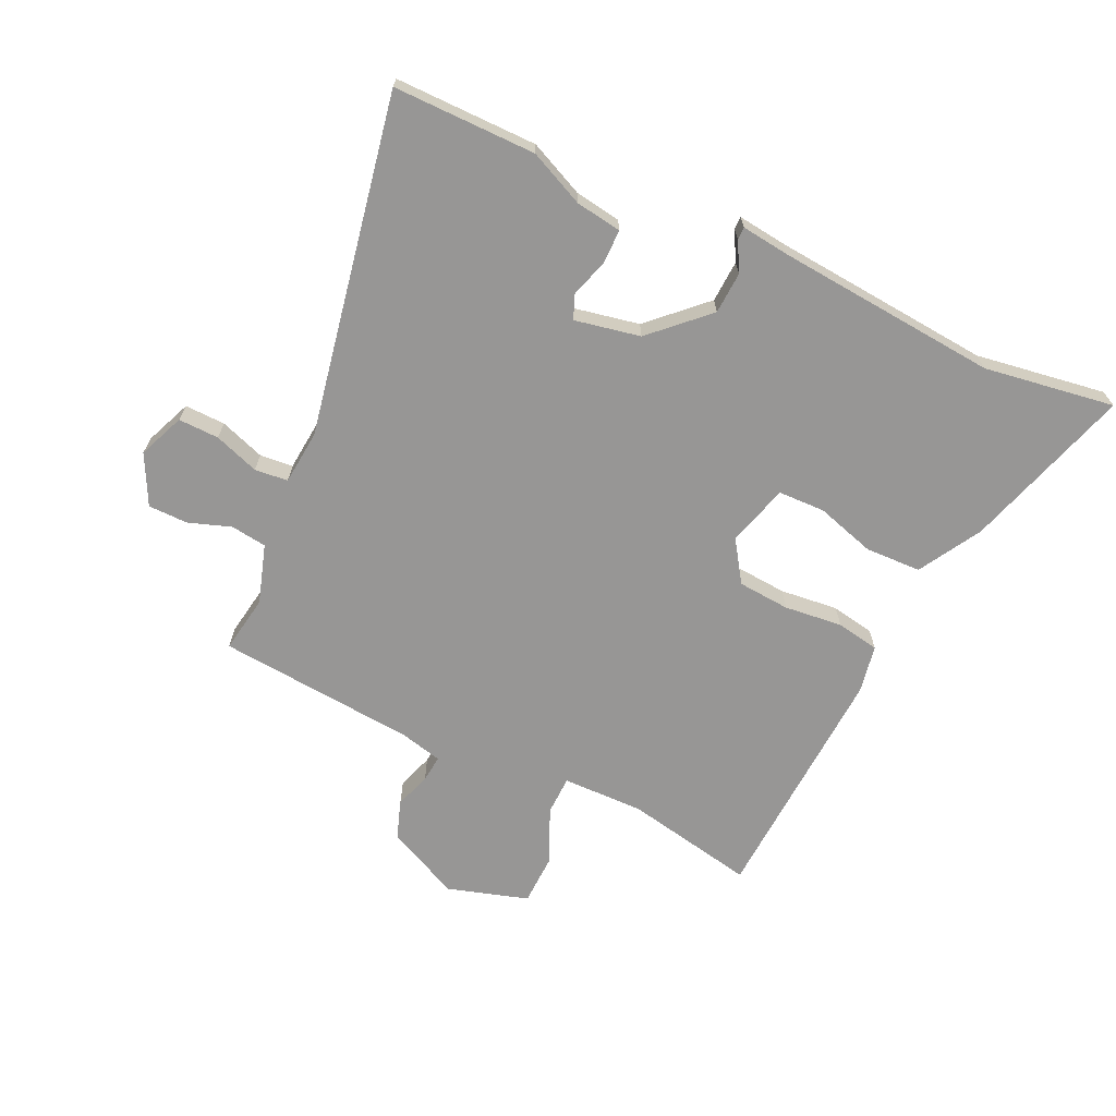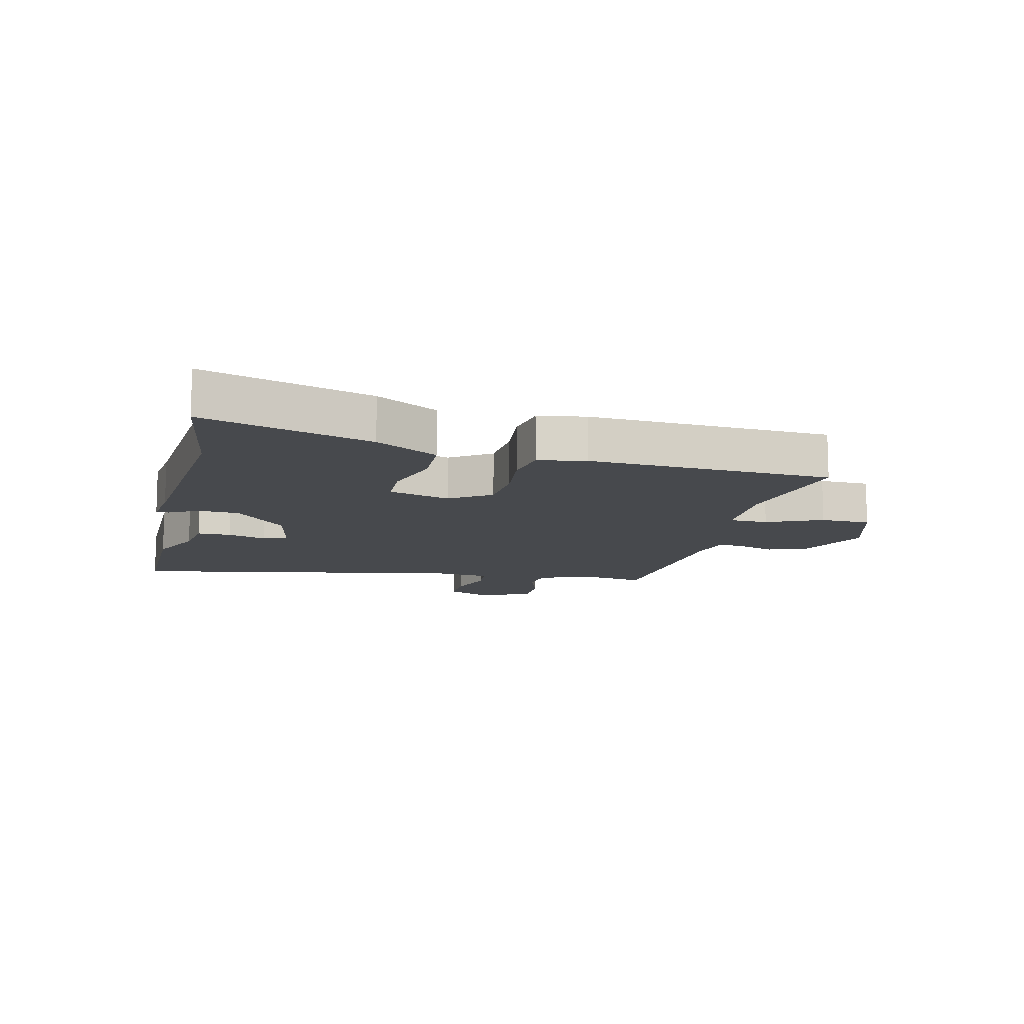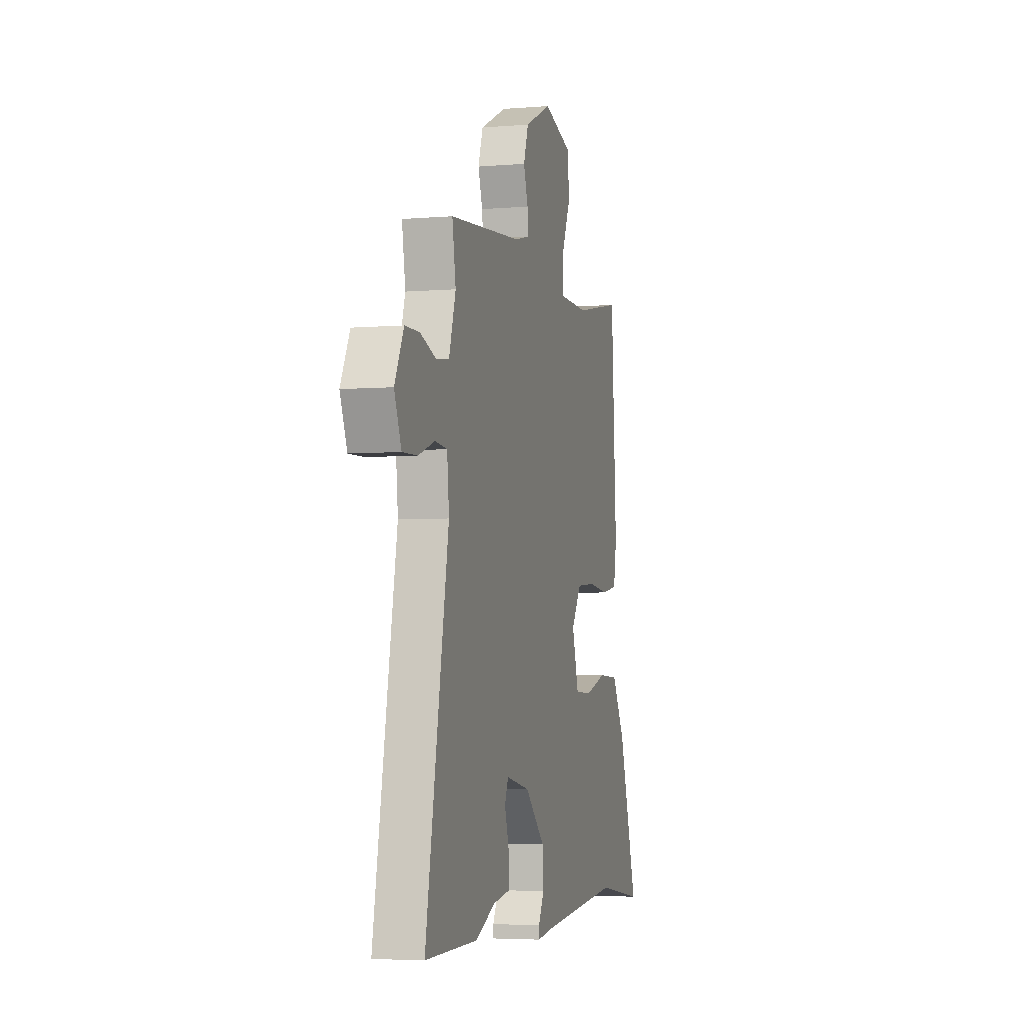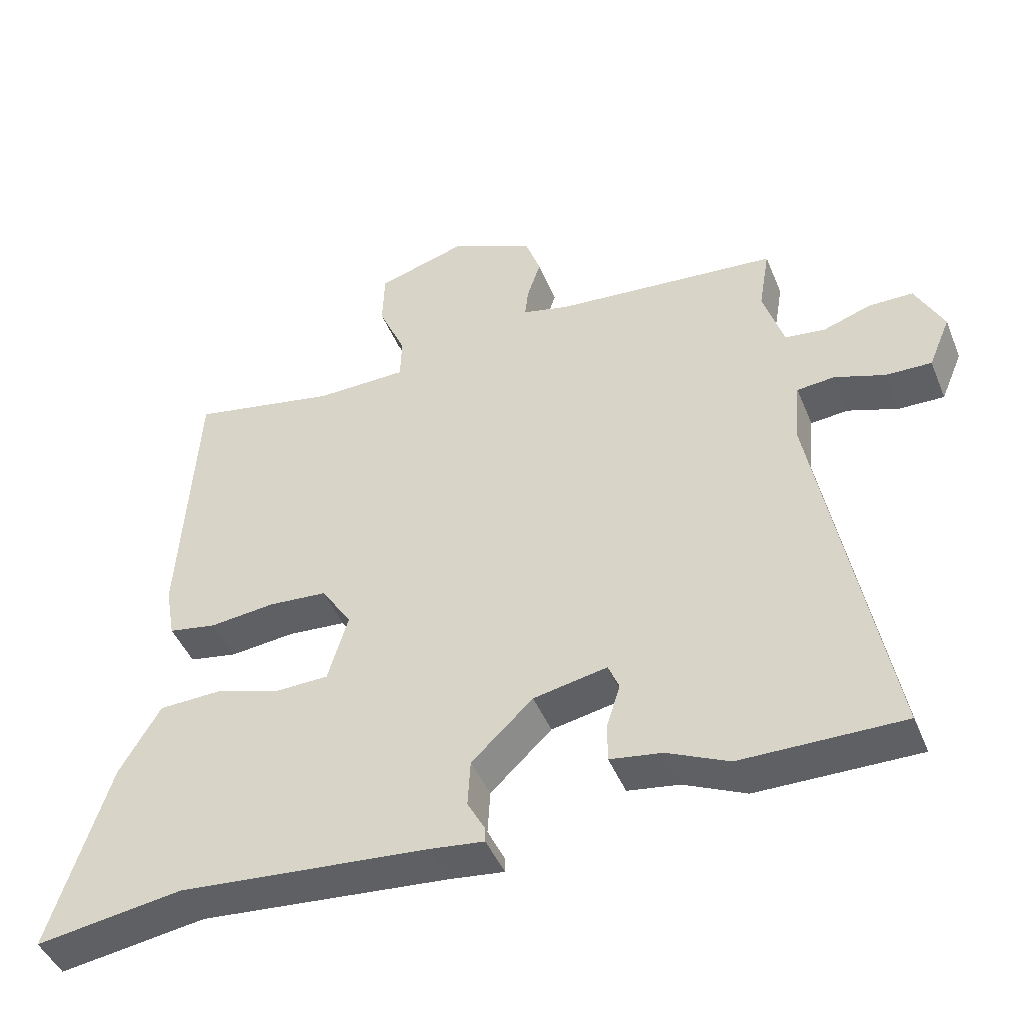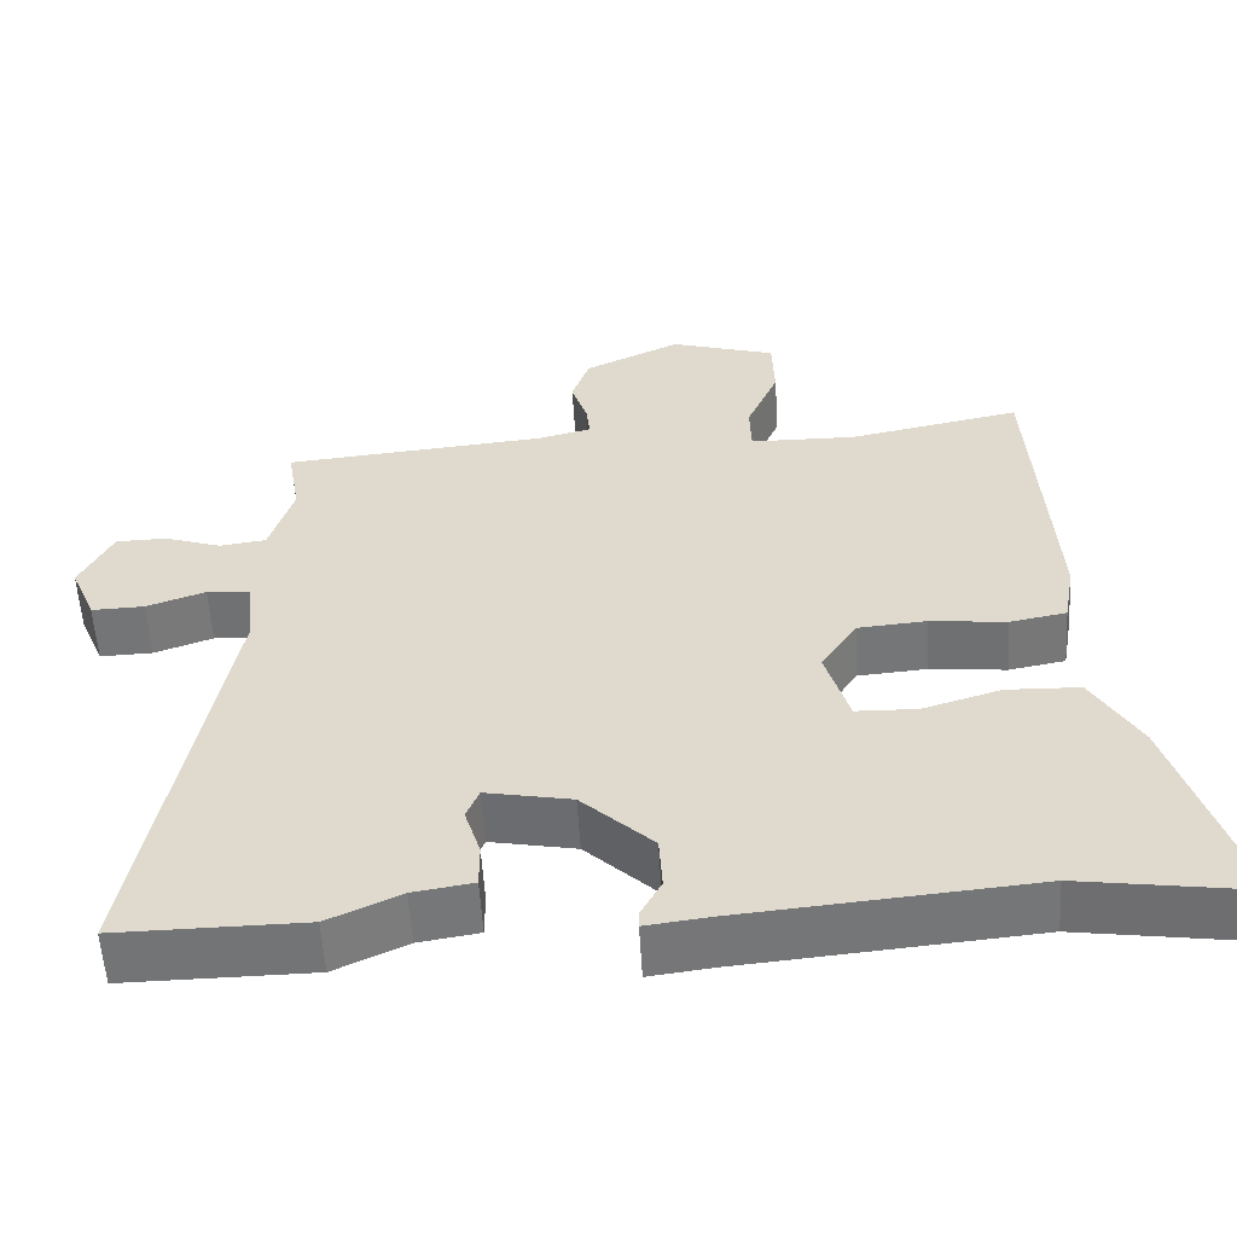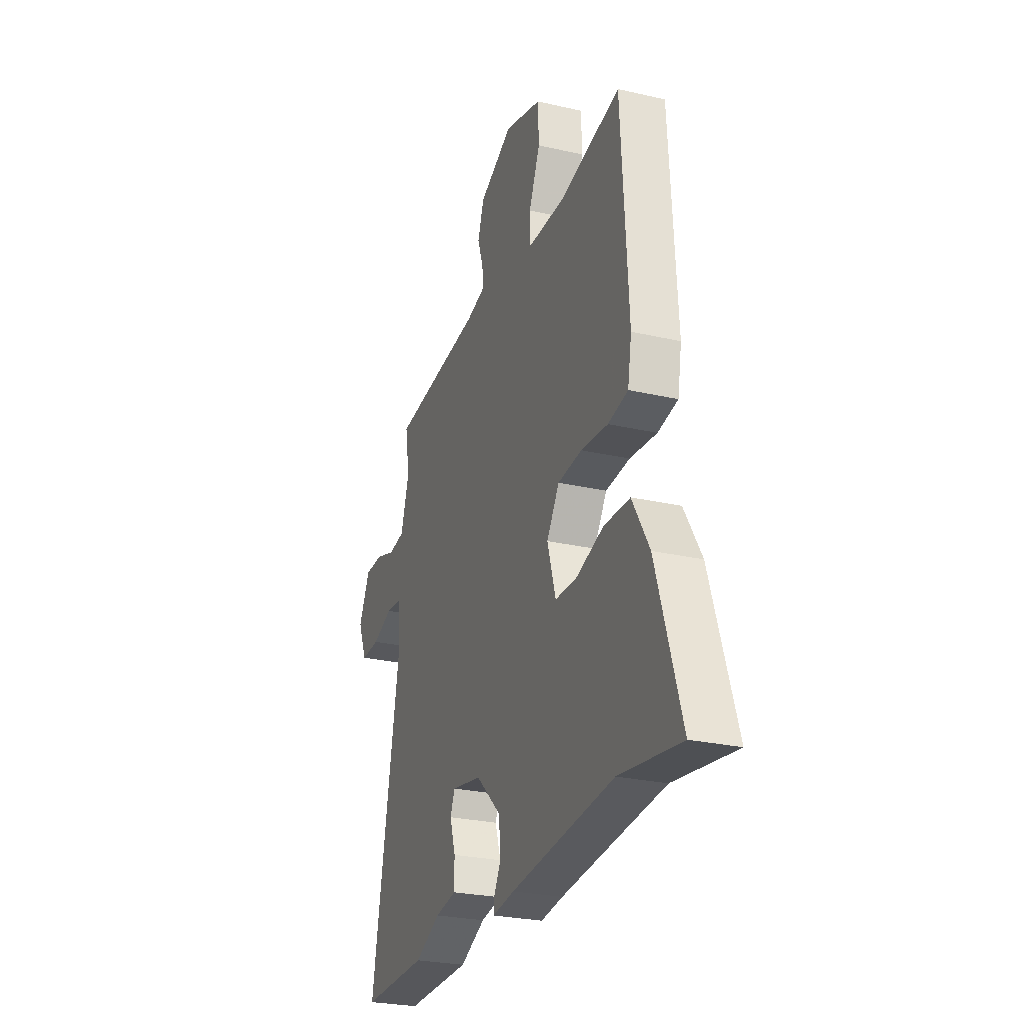
<metadata>
{"format":"obj","ext":"obj","renderer":"f3d","projection":"perspective","resolution":1024,"background":"white","views":[{"elev":-67.9,"azim":155.2,"up":"+Y"},{"elev":-12.0,"azim":-103.0,"up":"+Y"},{"elev":-4.4,"azim":105.0,"up":"+Z"},{"elev":-45.3,"azim":21.6,"up":"+Z"},{"elev":-56.1,"azim":-176.6,"up":"+Z"},{"elev":-26.8,"azim":-109.7,"up":"+Z"}]}
</metadata>
<code>
v -0.472 0.07 0.495
v -0.256 0.07 0.452
v -0.122 0.07 0.454
v -0.12 0.07 0.518
v -0.16 0.07 0.61
v -0.157 0.07 0.693
v -0.024 0.07 0.733
v 0.097 0.07 0.676
v 0.119 0.07 0.612
v 0.099 0.07 0.552
v 0.094 0.07 0.508
v 0.163 0.07 0.491
v 0.493 0.07 0.461
v 0.477 0.07 0.366
v 0.507 0.07 0.269
v 0.566 0.07 0.261
v 0.637 0.07 0.285
v 0.702 0.07 0.284
v 0.743 0.07 0.202
v 0.711 0.07 0.126
v 0.644 0.07 0.128
v 0.57 0.07 0.154
v 0.515 0.07 0.149
v 0.506 0.07 0.059
v 0.609 0.07 -0.501
v 0.373 0.07 -0.499
v 0.282 0.07 -0.457
v 0.206 0.07 -0.445
v 0.206 0.07 -0.389
v 0.226 0.07 -0.325
v 0.21 0.07 -0.286
v 0.102 0.07 -0.307
v 0.012 0.07 -0.392
v 0.008 0.07 -0.461
v 0.034 0.07 -0.509
v 0.034 0.07 -0.53
v -0.045 0.07 -0.52
v -0.412 0.07 -0.487
v -0.628 0.07 -0.519
v -0.541 0.07 -0.242
v -0.481 0.07 -0.14
v -0.389 0.07 -0.137
v -0.291 0.07 -0.167
v -0.214 0.07 -0.165
v -0.184 0.07 -0.064
v -0.229 0.07 0.004
v -0.315 0.07 0.011
v -0.411 0.07 0.001
v -0.482 0.07 0.014
v -0.496 0.07 0.093
v -0.472 0 0.495
v -0.256 0 0.452
v -0.122 0 0.454
v -0.12 0 0.518
v -0.16 0 0.61
v -0.157 0 0.693
v -0.024 0 0.733
v 0.097 0 0.676
v 0.119 0 0.612
v 0.099 0 0.552
v 0.094 0 0.508
v 0.163 0 0.491
v 0.493 0 0.461
v 0.477 0 0.366
v 0.507 0 0.269
v 0.566 0 0.261
v 0.637 0 0.285
v 0.702 0 0.284
v 0.743 0 0.202
v 0.711 0 0.126
v 0.644 0 0.128
v 0.57 0 0.154
v 0.515 0 0.149
v 0.506 0 0.059
v 0.609 0 -0.501
v 0.373 0 -0.499
v 0.282 0 -0.457
v 0.206 0 -0.445
v 0.206 0 -0.389
v 0.226 0 -0.325
v 0.21 0 -0.286
v 0.102 0 -0.307
v 0.012 0 -0.392
v 0.008 0 -0.461
v 0.034 0 -0.509
v 0.034 0 -0.53
v -0.045 0 -0.52
v -0.412 0 -0.487
v -0.628 0 -0.519
v -0.541 0 -0.242
v -0.481 0 -0.14
v -0.389 0 -0.137
v -0.291 0 -0.167
v -0.214 0 -0.165
v -0.184 0 -0.064
v -0.229 0 0.004
v -0.315 0 0.011
v -0.411 0 0.001
v -0.482 0 0.014
v -0.496 0 0.093
f 50 1 2
f 49 50 2
f 48 49 2
f 47 48 2
f 46 47 2 3
f 45 46 3
f 41 42 43
f 40 41 43
f 39 40 43
f 38 39 43
f 37 38 43 44
f 36 37 44
f 35 36 44
f 34 35 44
f 33 34 44 45
f 27 28 29 30
f 27 30 31
f 26 27 31
f 25 26 31
f 24 25 31
f 23 24 31 32
f 20 21 22
f 19 20 22
f 18 19 22
f 17 18 22
f 16 17 22
f 15 16 22 23
f 33 45 3
f 32 33 3
f 23 32 3
f 15 23 3
f 14 15 3
f 8 9 10
f 7 8 10
f 6 7 10
f 5 6 10
f 4 5 10
f 4 10 11
f 3 4 11 12
f 3 12 13 14
f 52 51 100
f 52 100 99
f 52 99 98
f 52 98 97
f 53 52 97 96
f 53 96 95
f 93 92 91
f 93 91 90
f 93 90 89
f 93 89 88
f 94 93 88 87
f 94 87 86
f 94 86 85
f 94 85 84
f 95 94 84 83
f 80 79 78 77
f 81 80 77
f 81 77 76
f 81 76 75
f 81 75 74
f 82 81 74 73
f 72 71 70
f 72 70 69
f 72 69 68
f 72 68 67
f 72 67 66
f 73 72 66 65
f 53 95 83
f 53 83 82
f 53 82 73
f 53 73 65
f 53 65 64
f 60 59 58
f 60 58 57
f 60 57 56
f 60 56 55
f 60 55 54
f 61 60 54
f 62 61 54 53
f 64 63 62 53
f 1 51 52 2
f 2 52 53 3
f 3 53 54 4
f 4 54 55 5
f 5 55 56 6
f 6 56 57 7
f 7 57 58 8
f 8 58 59 9
f 9 59 60 10
f 10 60 61 11
f 11 61 62 12
f 12 62 63 13
f 13 63 64 14
f 14 64 65 15
f 15 65 66 16
f 16 66 67 17
f 17 67 68 18
f 18 68 69 19
f 19 69 70 20
f 20 70 71 21
f 21 71 72 22
f 22 72 73 23
f 23 73 74 24
f 24 74 75 25
f 25 75 76 26
f 26 76 77 27
f 27 77 78 28
f 28 78 79 29
f 29 79 80 30
f 30 80 81 31
f 31 81 82 32
f 32 82 83 33
f 33 83 84 34
f 34 84 85 35
f 35 85 86 36
f 36 86 87 37
f 37 87 88 38
f 38 88 89 39
f 39 89 90 40
f 40 90 91 41
f 41 91 92 42
f 42 92 93 43
f 43 93 94 44
f 44 94 95 45
f 45 95 96 46
f 46 96 97 47
f 47 97 98 48
f 48 98 99 49
f 49 99 100 50
f 50 100 51 1

</code>
